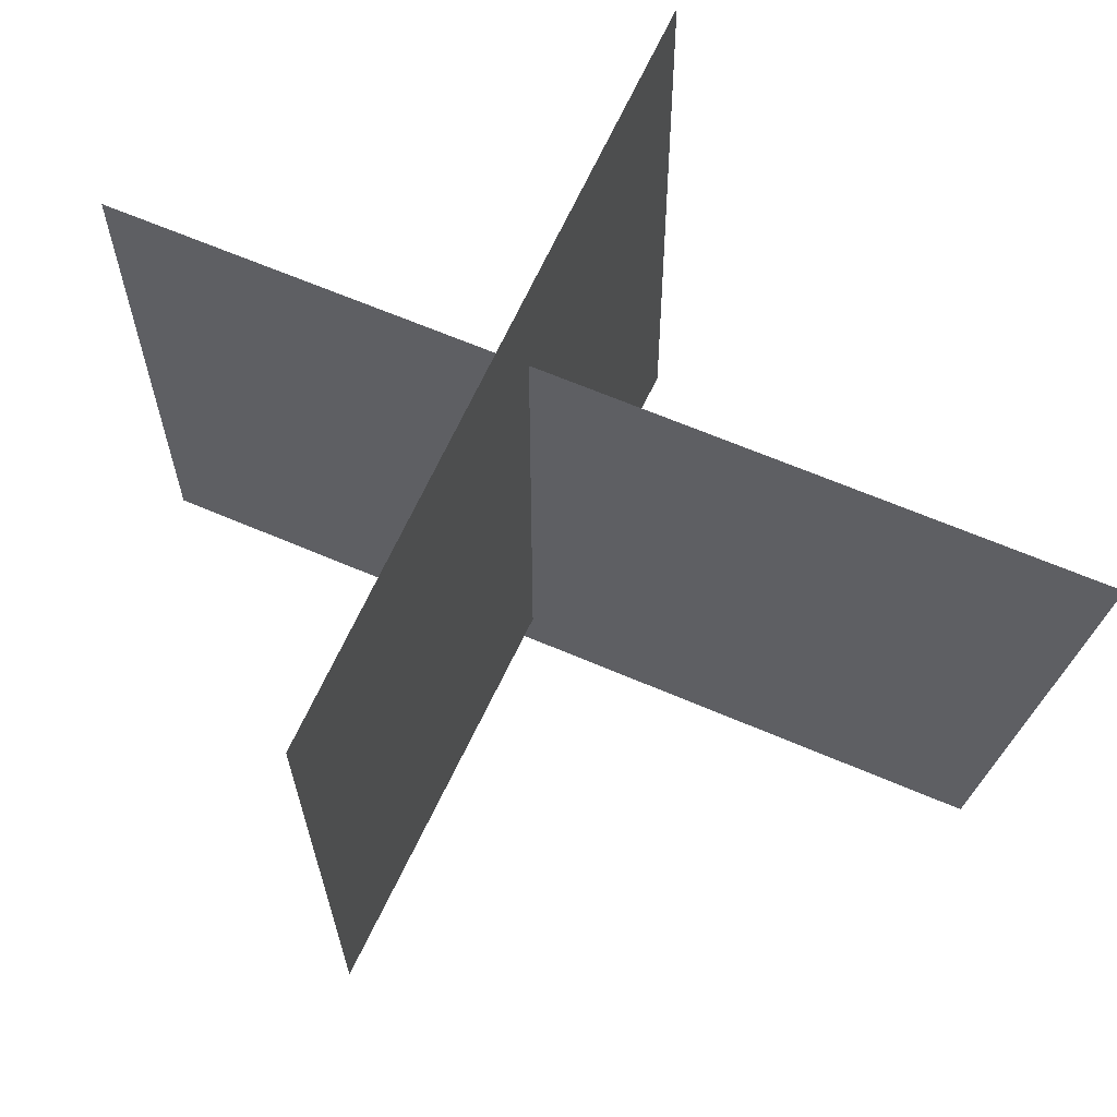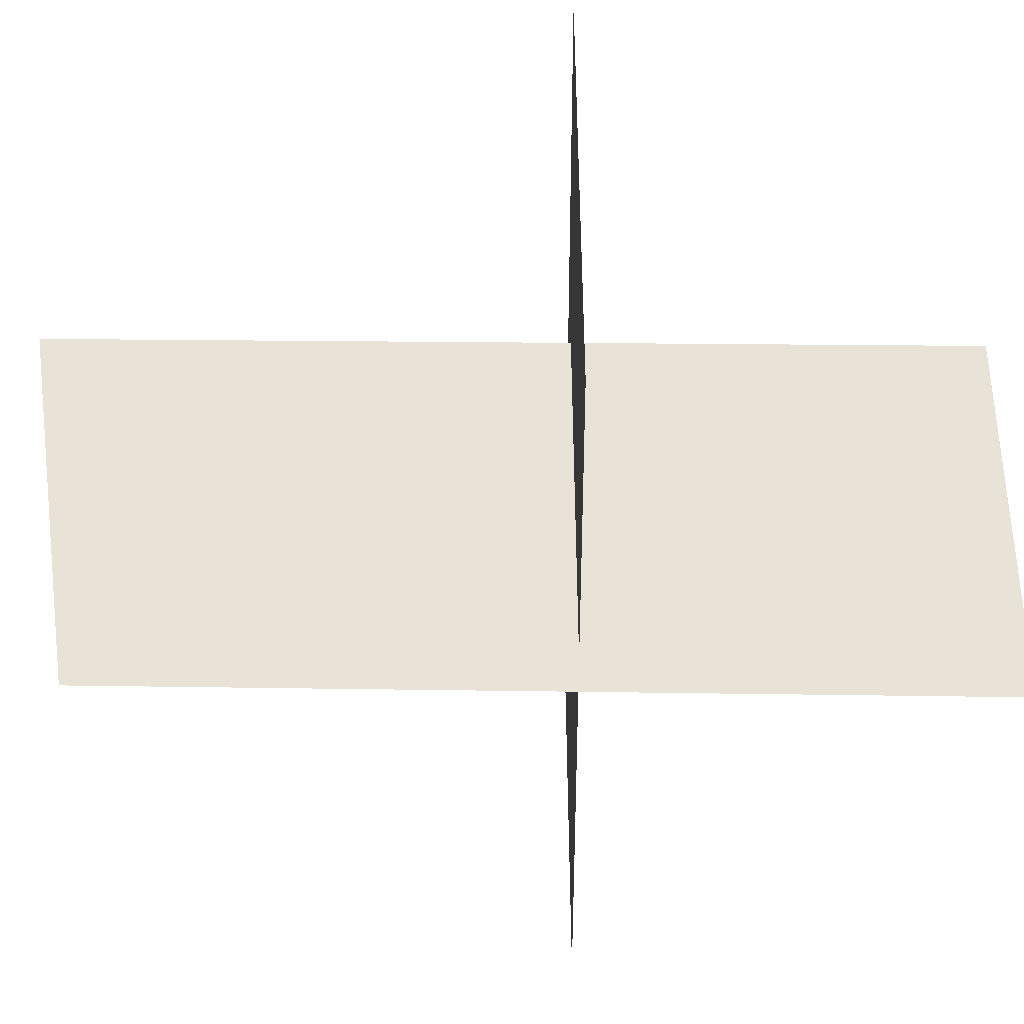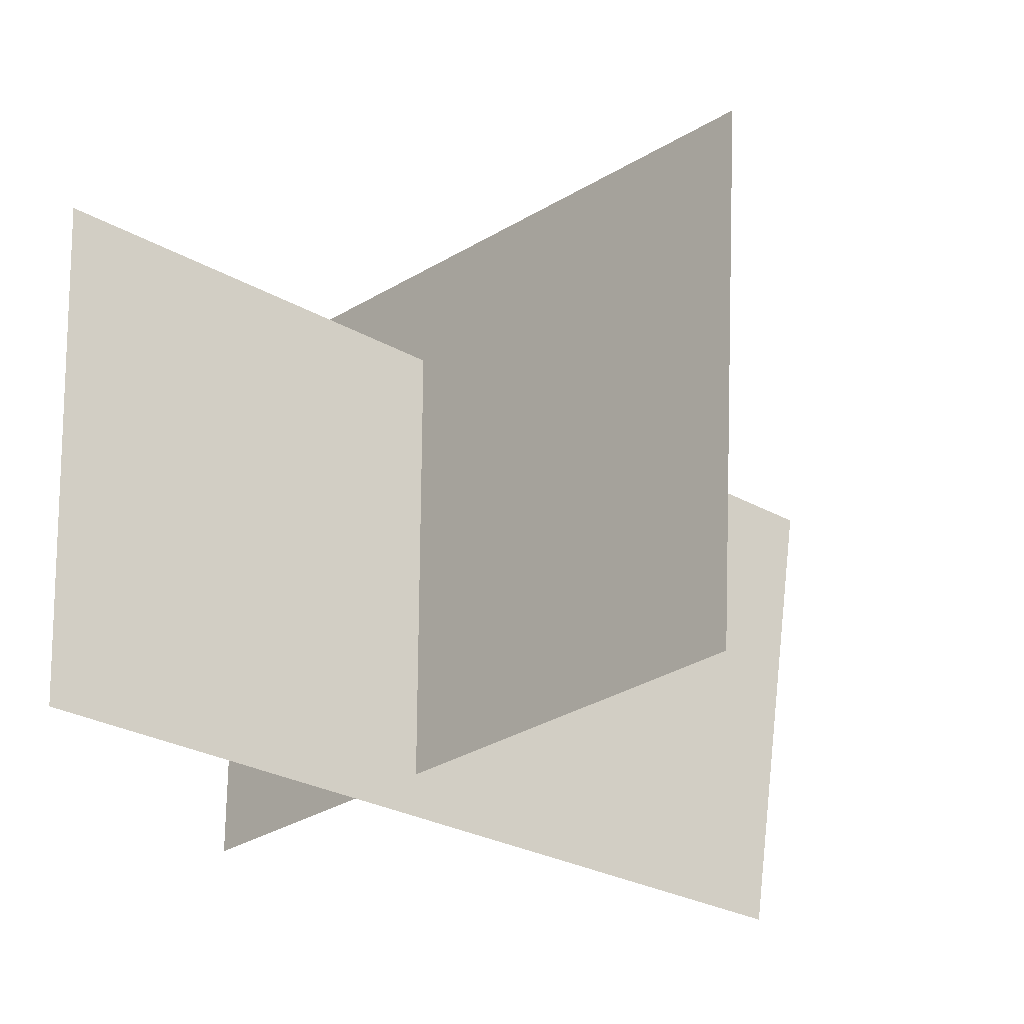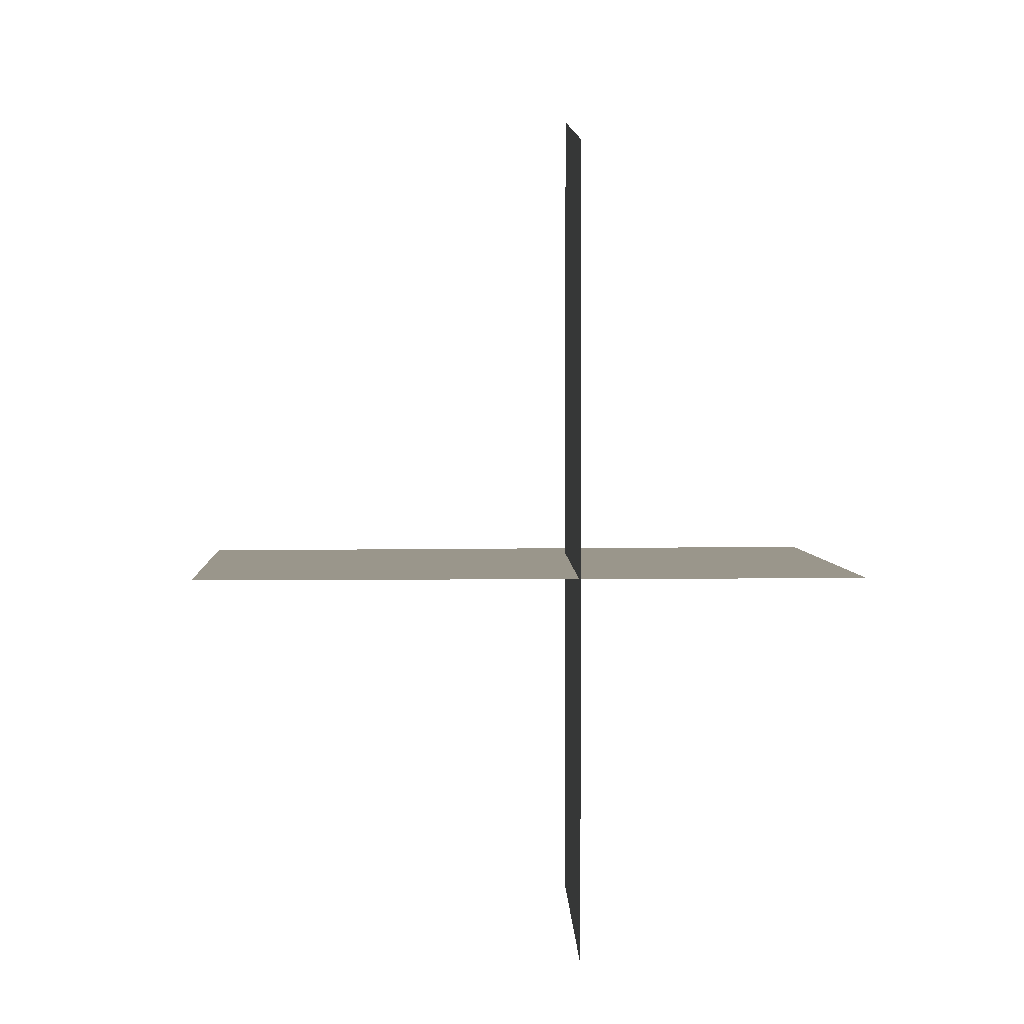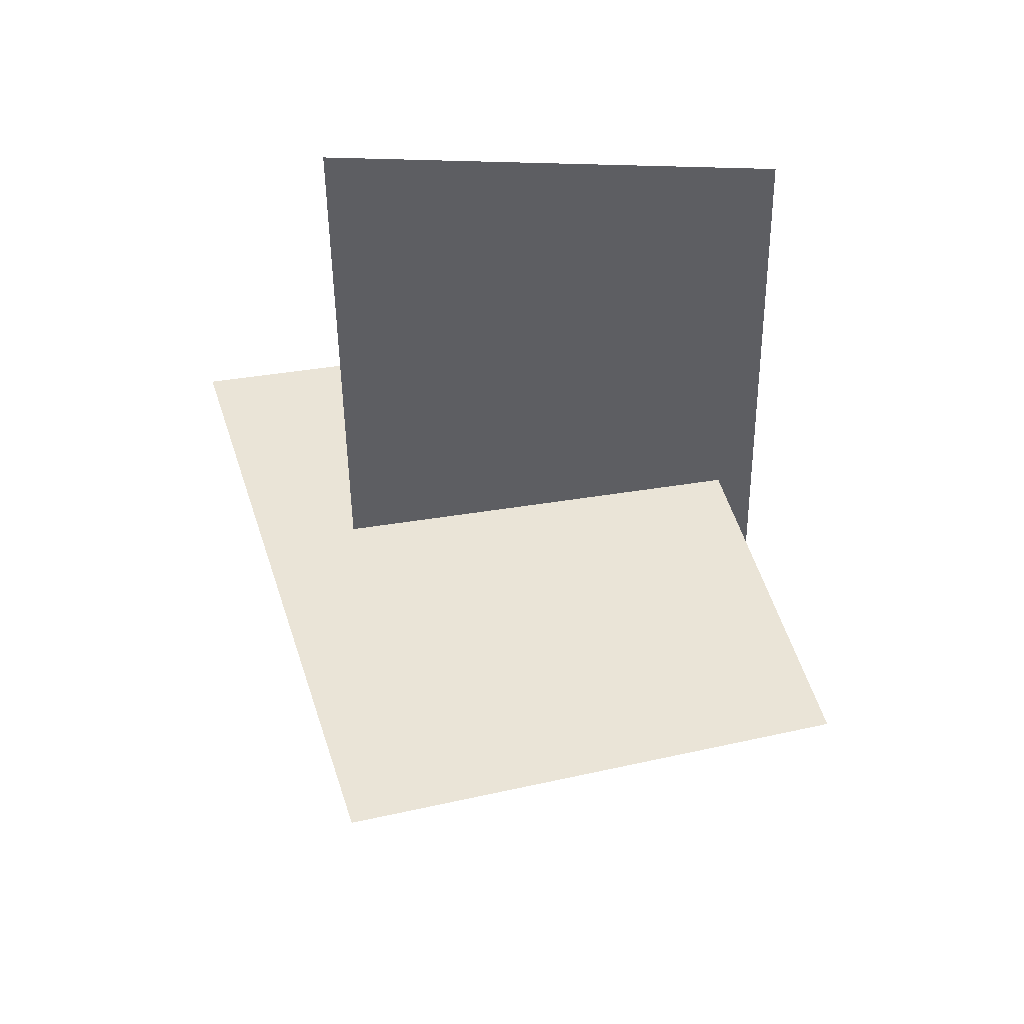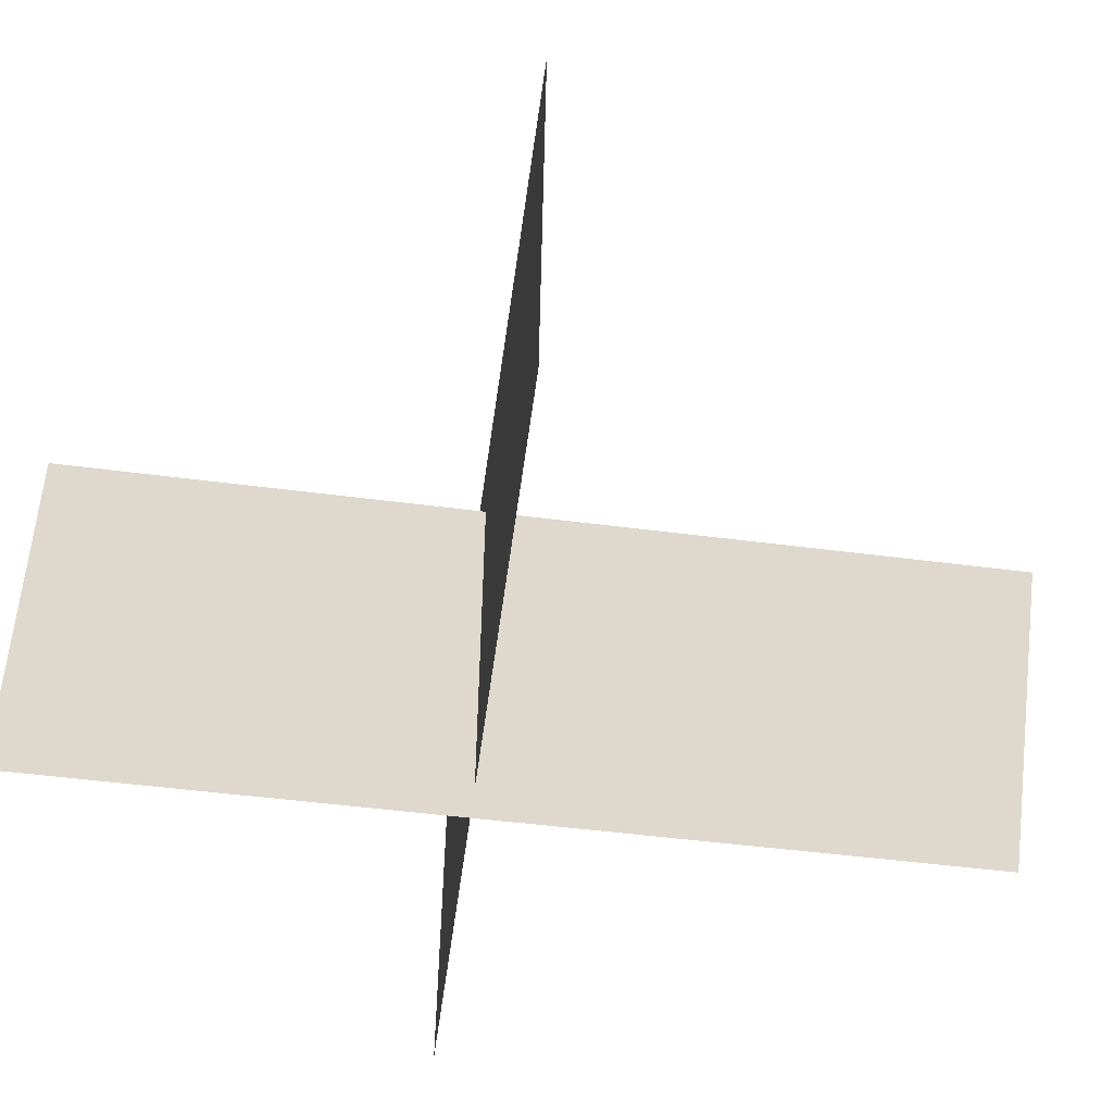
<metadata>
{"format":"obj","ext":"obj","renderer":"f3d","projection":"perspective","resolution":1024,"background":"white","views":[{"elev":60.1,"azim":-65.3,"up":"+Y"},{"elev":-48.4,"azim":89.9,"up":"+Y"},{"elev":-28.2,"azim":-131.3,"up":"+Y"},{"elev":2.4,"azim":-0.5,"up":"+Z"},{"elev":43.7,"azim":-101.1,"up":"+Z"},{"elev":-58.6,"azim":-97.7,"up":"+Y"}]}
</metadata>
<code>
g default
v -5.088 2.823 -1.183
v -4.675 -3.325 -1.183
v 3.514 -2.999 -1.183
v 3.514 2.54 -1.183
v 3.514 3.67 -1.183
g polySurface1
f 5 1 4
f 1 2 4
f 2 3 4
g default
v 0 2.129 5.007
v 0 2.02 -6.007
v 0 -3.693 -5.768
v 0 -3.541 4.073
g polySurface2
f 6 7 9
f 9 7 8

</code>
